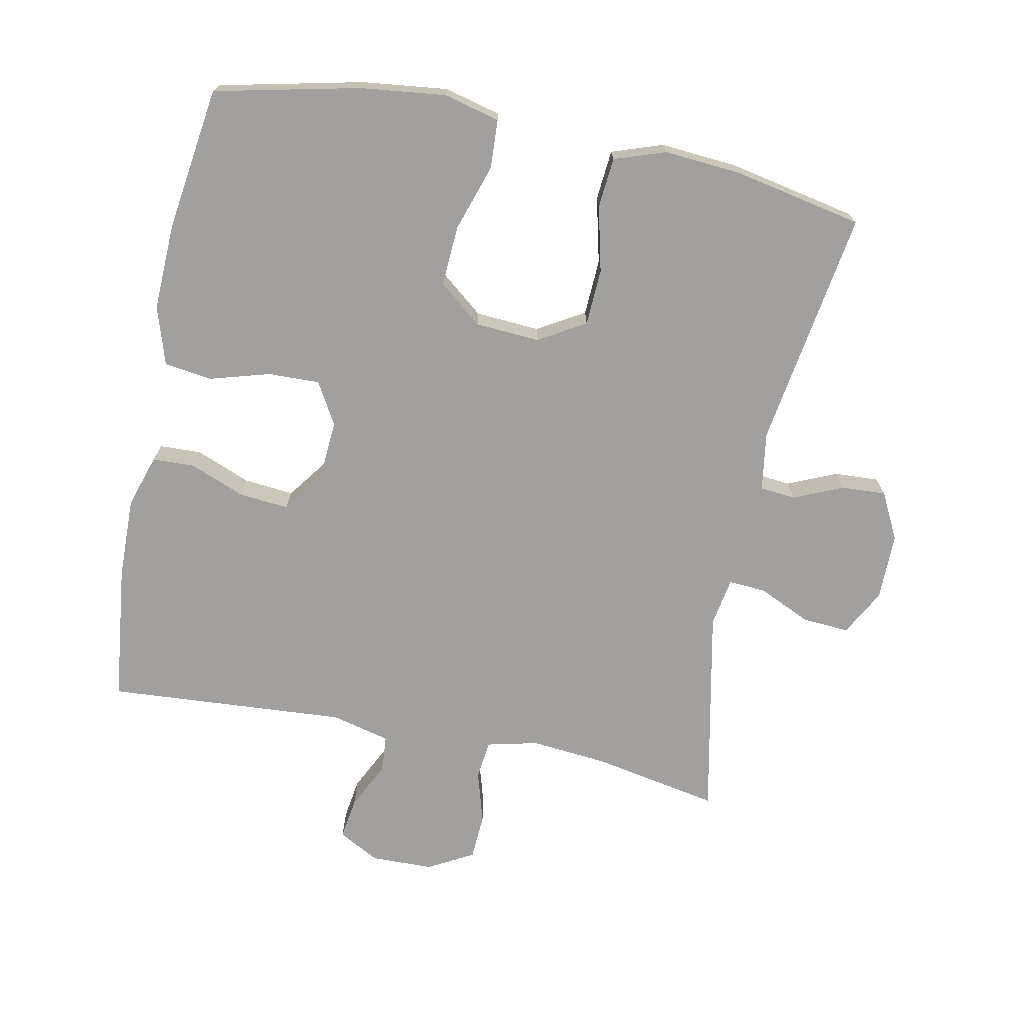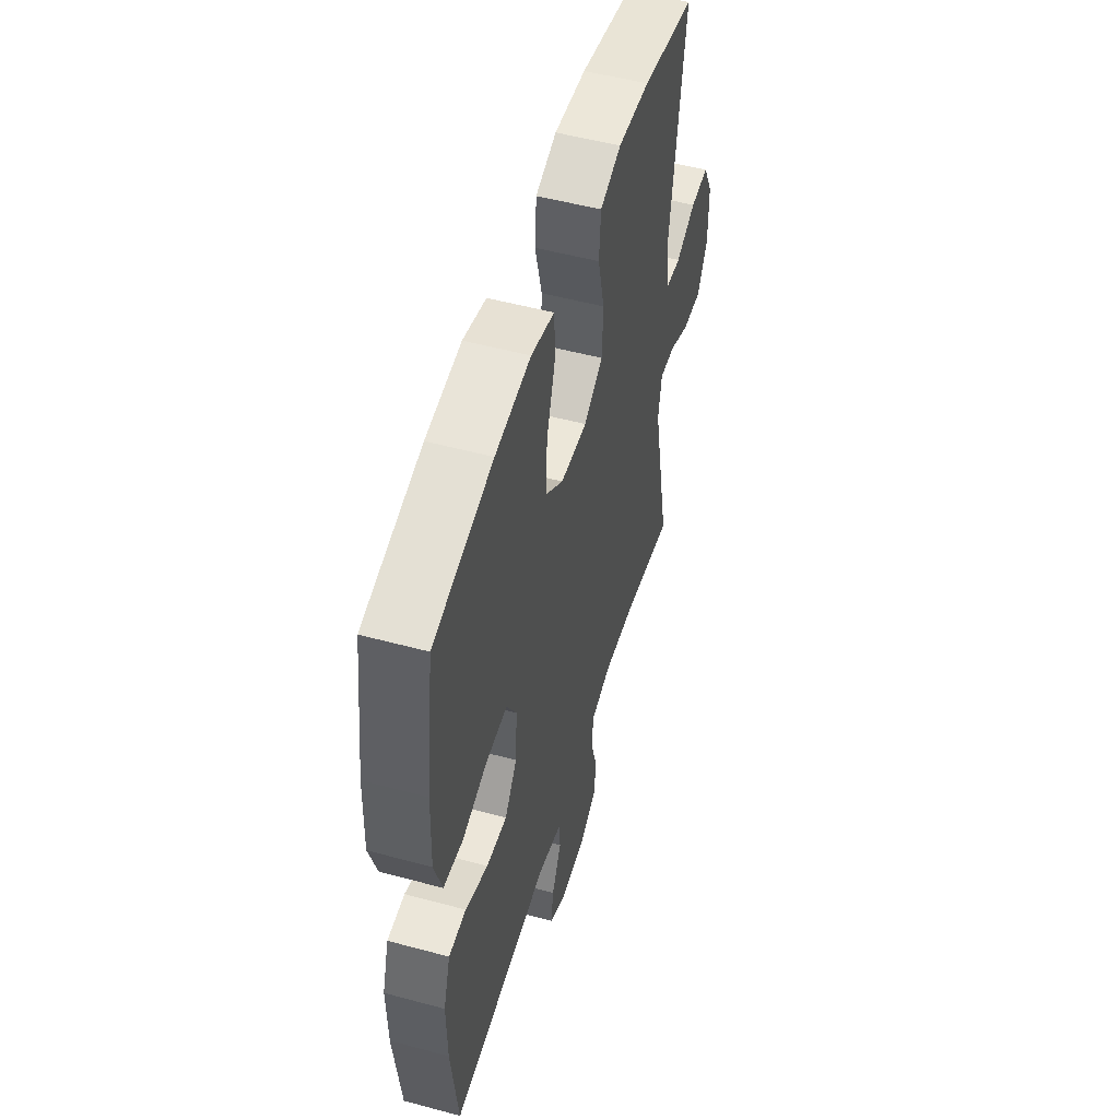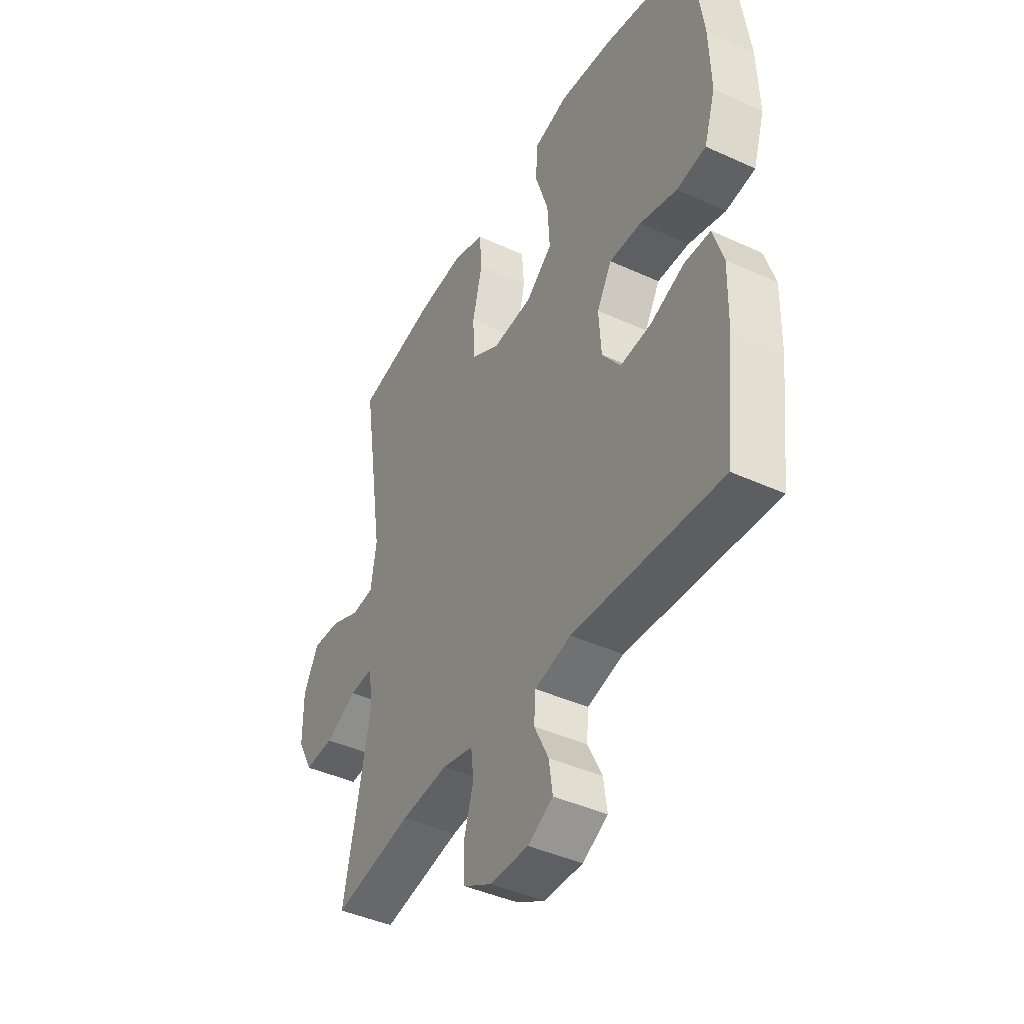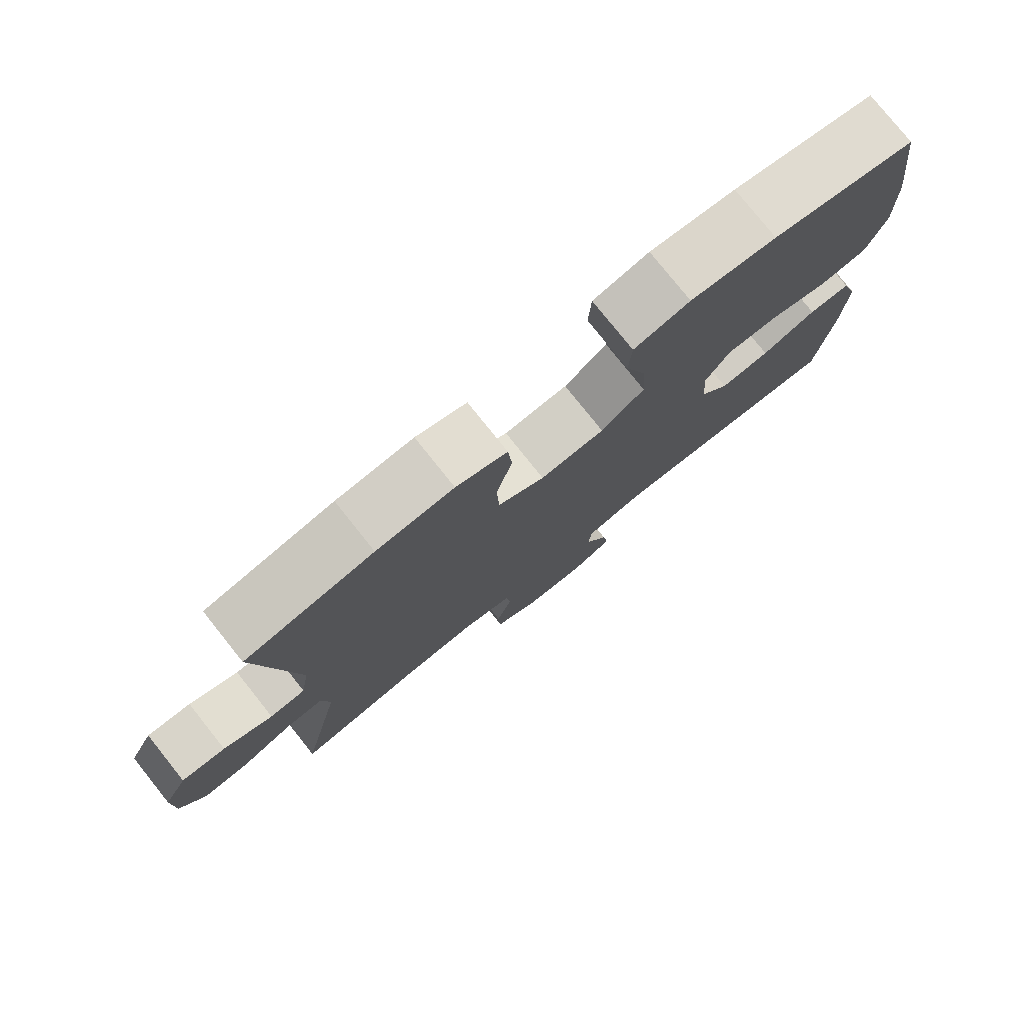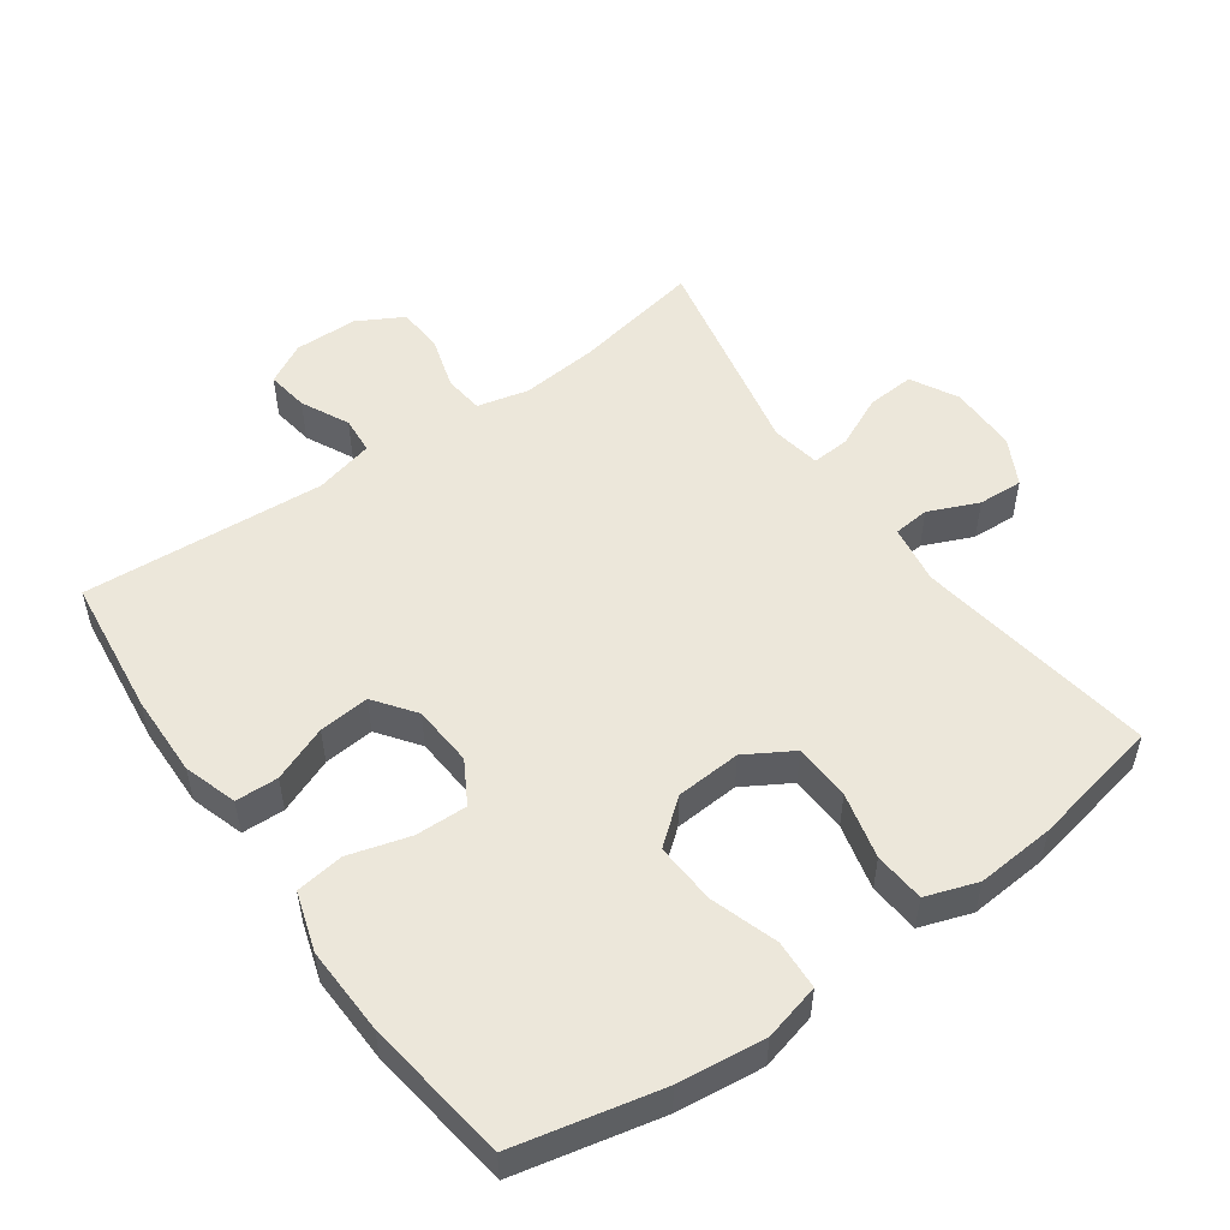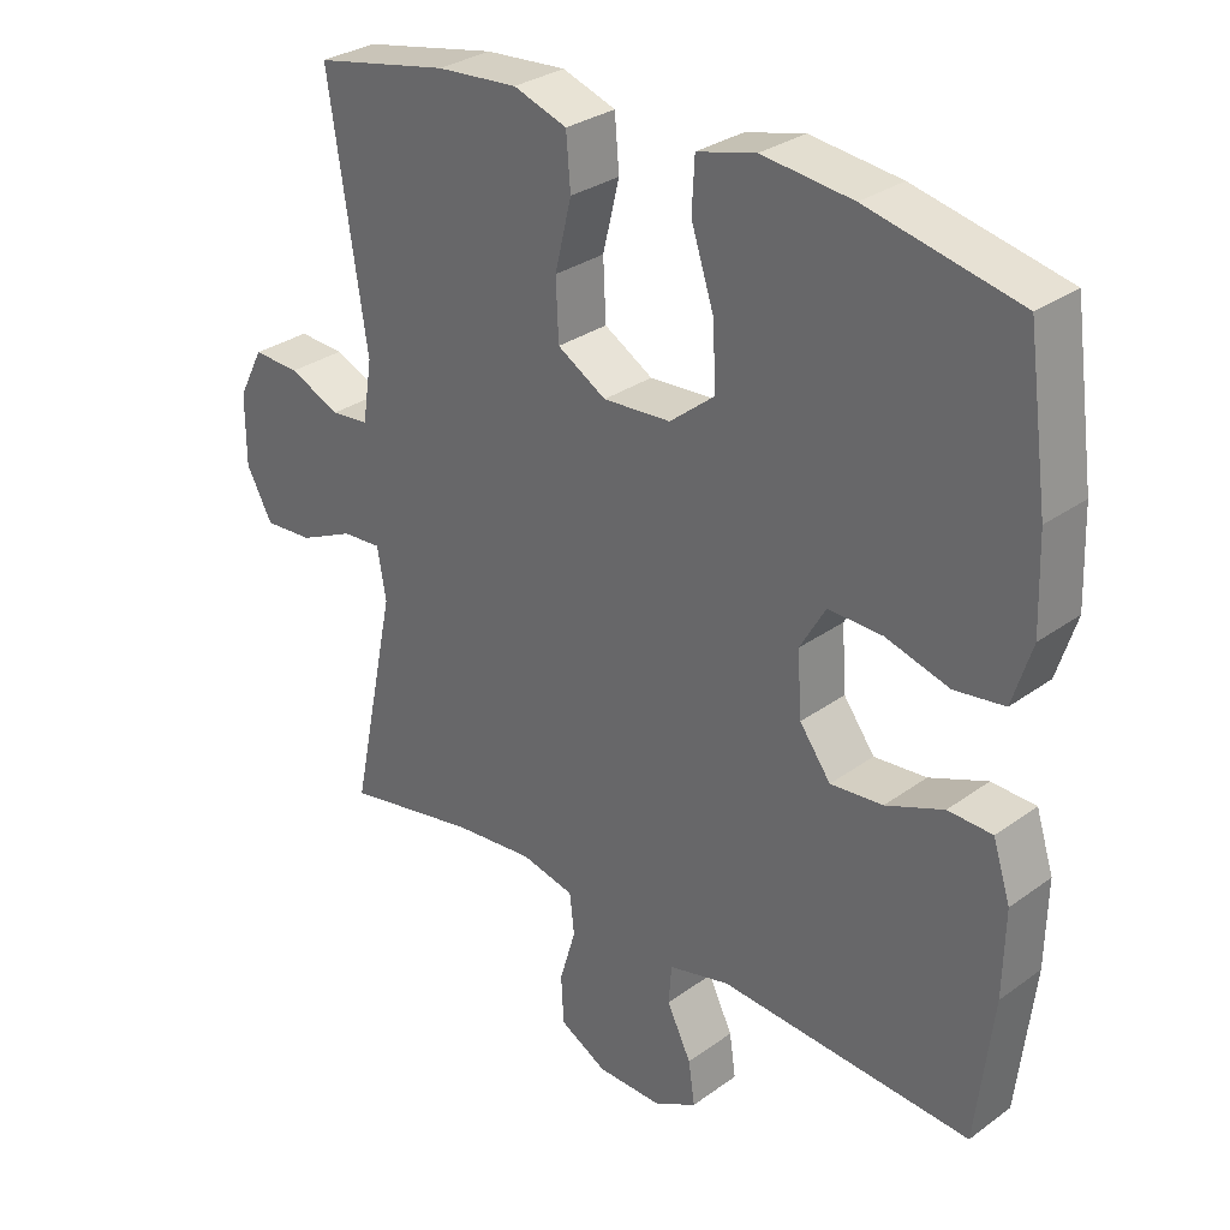
<metadata>
{"format":"obj","ext":"obj","renderer":"f3d","projection":"perspective","resolution":1024,"background":"white","views":[{"elev":-71.8,"azim":-11.5,"up":"+Y"},{"elev":52.0,"azim":-73.7,"up":"+Z"},{"elev":-42.7,"azim":-118.6,"up":"+Z"},{"elev":78.4,"azim":141.4,"up":"+Z"},{"elev":52.7,"azim":-35.5,"up":"+Y"},{"elev":30.2,"azim":-136.3,"up":"+Z"}]}
</metadata>
<code>
o path638
v 0.2895 0.0375 0.5608
v 0.1732 0.0375 0.5695
v 0.09646 0.0375 0.5429
v 0.09023 0.0375 0.4675
v 0.1142 0.0375 0.3693
v 0.1105 0.0375 0.2845
v 0.04034 0.0375 0.2428
v -0.05675 0.0375 0.2489
v -0.1219 0.0375 0.3012
v -0.1167 0.0375 0.3923
v -0.08422 0.0375 0.4924
v -0.08818 0.0375 0.5656
v -0.1724 0.0375 0.5867
v -0.3018 0.0375 0.5713
v -0.5183 0.0375 0.5225
v -0.5481 0.0375 0.3061
v -0.5524 0.0375 0.1756
v -0.5246 0.0375 0.08817
v -0.4531 0.0375 0.07843
v -0.362 0.0375 0.1049
v -0.2847 0.0375 0.107
v -0.2482 0.0375 0.04381
v -0.2544 0.0375 -0.04691
v -0.2991 0.0375 -0.1078
v -0.3742 0.0375 -0.1012
v -0.4569 0.0375 -0.0685
v -0.5205 0.0375 -0.07078
v -0.5456 0.0375 -0.1502
v -0.5429 0.0375 -0.2732
v -0.5183 0.0375 -0.4795
v -0.1574 0.0375 -0.4539
v -0.06929 0.0375 -0.4755
v -0.065 0.0375 -0.5309
v -0.09987 0.0375 -0.6021
v -0.1089 0.0375 -0.6646
v -0.04768 0.0375 -0.6975
v 0.04616 0.0375 -0.6957
v 0.1144 0.0375 -0.6581
v 0.118 0.0375 -0.5884
v 0.09466 0.0375 -0.5102
v 0.1013 0.0375 -0.4518
v 0.1773 0.0375 -0.4336
v 0.2921 0.0375 -0.4439
v 0.4834 0.0375 -0.4795
v 0.418 0.0375 -0.1633
v 0.4304 0.0375 -0.0901
v 0.4867 0.0375 -0.09368
v 0.5652 0.0375 -0.1296
v 0.6357 0.0375 -0.134
v 0.6731 0.0375 -0.0646
v 0.6731 0.0375 0.03664
v 0.637 0.0375 0.1064
v 0.5704 0.0375 0.103
v 0.4963 0.0375 0.07078
v 0.4426 0.0375 0.07581
v 0.4288 0.0375 0.1636
v 0.4834 0.0375 0.5225
v 0.2895 -0.0375 0.5608
v 0.1732 -0.0375 0.5695
v 0.09646 -0.0375 0.5429
v 0.09023 -0.0375 0.4675
v 0.1142 -0.0375 0.3693
v 0.1105 -0.0375 0.2845
v 0.04034 -0.0375 0.2428
v -0.05675 -0.0375 0.2489
v -0.1219 -0.0375 0.3012
v -0.1167 -0.0375 0.3923
v -0.08422 -0.0375 0.4924
v -0.08818 -0.0375 0.5656
v -0.1724 -0.0375 0.5867
v -0.3018 -0.0375 0.5713
v -0.5183 -0.0375 0.5225
v -0.5481 -0.0375 0.3061
v -0.5524 -0.0375 0.1756
v -0.5246 -0.0375 0.08817
v -0.4531 -0.0375 0.07843
v -0.362 -0.0375 0.1049
v -0.2847 -0.0375 0.107
v -0.2482 -0.0375 0.04381
v -0.2544 -0.0375 -0.04691
v -0.2991 -0.0375 -0.1078
v -0.3742 -0.0375 -0.1012
v -0.4569 -0.0375 -0.0685
v -0.5205 -0.0375 -0.07078
v -0.5456 -0.0375 -0.1502
v -0.5429 -0.0375 -0.2732
v -0.5183 -0.0375 -0.4795
v -0.1574 -0.0375 -0.4539
v -0.06929 -0.0375 -0.4755
v -0.065 -0.0375 -0.5309
v -0.09987 -0.0375 -0.6021
v -0.1089 -0.0375 -0.6646
v -0.04768 -0.0375 -0.6975
v 0.04616 -0.0375 -0.6957
v 0.1144 -0.0375 -0.6581
v 0.118 -0.0375 -0.5884
v 0.09466 -0.0375 -0.5102
v 0.1013 -0.0375 -0.4518
v 0.1773 -0.0375 -0.4336
v 0.2921 -0.0375 -0.4439
v 0.4834 -0.0375 -0.4795
v 0.418 -0.0375 -0.1633
v 0.4304 -0.0375 -0.0901
v 0.4867 -0.0375 -0.09368
v 0.5652 -0.0375 -0.1296
v 0.6357 -0.0375 -0.134
v 0.6731 -0.0375 -0.0646
v 0.6731 -0.0375 0.03664
v 0.637 -0.0375 0.1064
v 0.5704 -0.0375 0.103
v 0.4963 -0.0375 0.07078
v 0.4426 -0.0375 0.07581
v 0.4288 -0.0375 0.1636
v 0.4834 -0.0375 0.5225
v 0.6731 0.0375 -0.0646
v 0.6731 0.0375 0.03664
v 0.637 0.0375 0.1064
v 0.637 0.0375 0.1064
v 0.6357 0.0375 -0.134
v 0.6357 0.0375 -0.134
v 0.5704 0.0375 0.103
v 0.5652 0.0375 -0.1296
v 0.4963 0.0375 0.07078
v 0.4867 0.0375 -0.09368
v 0.4426 0.0375 0.07581
v 0.4426 0.0375 0.07581
v 0.4304 0.0375 -0.0901
v 0.4304 0.0375 -0.0901
v 0.4288 0.0375 0.1636
v 0.4834 0.0375 0.5225
v 0.4834 0.0375 0.5225
v 0.4834 0.0375 -0.4795
v 0.4834 0.0375 -0.4795
v 0.418 0.0375 -0.1633
v 0.2921 0.0375 -0.4439
v 0.2895 0.0375 0.5608
v 0.1773 0.0375 -0.4336
v 0.1732 0.0375 0.5695
v 0.1013 0.0375 -0.4518
v 0.1013 0.0375 -0.4518
v 0.09646 0.0375 0.5429
v 0.09646 0.0375 0.5429
v 0.1144 0.0375 -0.6581
v 0.118 0.0375 -0.5884
v 0.09466 0.0375 -0.5102
v 0.04616 0.0375 -0.6957
v 0.1142 0.0375 0.3693
v 0.1105 0.0375 0.2845
v 0.09023 0.0375 0.4675
v 0.04034 0.0375 0.2428
v -0.04768 0.0375 -0.6975
v -0.05675 0.0375 0.2489
v -0.1089 0.0375 -0.6646
v -0.1089 0.0375 -0.6646
v -0.1219 0.0375 0.3012
v -0.09987 0.0375 -0.6021
v -0.065 0.0375 -0.5309
v -0.06929 0.0375 -0.4755
v -0.06929 0.0375 -0.4755
v -0.1574 0.0375 -0.4539
v -0.1167 0.0375 0.3923
v -0.08422 0.0375 0.4924
v -0.08818 0.0375 0.5656
v -0.08818 0.0375 0.5656
v -0.1724 0.0375 0.5867
v -0.2482 0.0375 0.04381
v -0.2544 0.0375 -0.04691
v -0.3018 0.0375 0.5713
v -0.2847 0.0375 0.107
v -0.2847 0.0375 0.107
v -0.2991 0.0375 -0.1078
v -0.362 0.0375 0.1049
v -0.3742 0.0375 -0.1012
v -0.4531 0.0375 0.07843
v -0.4569 0.0375 -0.0685
v -0.5183 0.0375 -0.4795
v -0.5183 0.0375 -0.4795
v -0.5246 0.0375 0.08817
v -0.5246 0.0375 0.08817
v -0.5205 0.0375 -0.07078
v -0.5205 0.0375 -0.07078
v -0.5183 0.0375 0.5225
v -0.5183 0.0375 0.5225
v -0.5456 0.0375 -0.1502
v -0.5524 0.0375 0.1756
v -0.5429 0.0375 -0.2732
v -0.5481 0.0375 0.3061
v 0.6731 -0.0375 -0.0646
v 0.6731 -0.0375 0.03664
v 0.637 -0.0375 0.1064
v 0.637 -0.0375 0.1064
v 0.6357 -0.0375 -0.134
v 0.6357 -0.0375 -0.134
v 0.5704 -0.0375 0.103
v 0.5652 -0.0375 -0.1296
v 0.4963 -0.0375 0.07078
v 0.4867 -0.0375 -0.09368
v 0.4426 -0.0375 0.07581
v 0.4426 -0.0375 0.07581
v 0.4304 -0.0375 -0.0901
v 0.4304 -0.0375 -0.0901
v 0.4288 -0.0375 0.1636
v 0.4834 -0.0375 0.5225
v 0.4834 -0.0375 0.5225
v 0.4834 -0.0375 -0.4795
v 0.4834 -0.0375 -0.4795
v 0.418 -0.0375 -0.1633
v 0.2921 -0.0375 -0.4439
v 0.2895 -0.0375 0.5608
v 0.1773 -0.0375 -0.4336
v 0.1732 -0.0375 0.5695
v 0.1013 -0.0375 -0.4518
v 0.1013 -0.0375 -0.4518
v 0.09646 -0.0375 0.5429
v 0.09646 -0.0375 0.5429
v 0.1144 -0.0375 -0.6581
v 0.118 -0.0375 -0.5884
v 0.09466 -0.0375 -0.5102
v 0.04616 -0.0375 -0.6957
v 0.1142 -0.0375 0.3693
v 0.1105 -0.0375 0.2845
v 0.09023 -0.0375 0.4675
v 0.04034 -0.0375 0.2428
v -0.04768 -0.0375 -0.6975
v -0.05675 -0.0375 0.2489
v -0.1089 -0.0375 -0.6646
v -0.1089 -0.0375 -0.6646
v -0.1219 -0.0375 0.3012
v -0.09987 -0.0375 -0.6021
v -0.065 -0.0375 -0.5309
v -0.06929 -0.0375 -0.4755
v -0.06929 -0.0375 -0.4755
v -0.1574 -0.0375 -0.4539
v -0.1167 -0.0375 0.3923
v -0.08422 -0.0375 0.4924
v -0.08818 -0.0375 0.5656
v -0.08818 -0.0375 0.5656
v -0.1724 -0.0375 0.5867
v -0.2482 -0.0375 0.04381
v -0.2544 -0.0375 -0.04691
v -0.3018 -0.0375 0.5713
v -0.2847 -0.0375 0.107
v -0.2847 -0.0375 0.107
v -0.2991 -0.0375 -0.1078
v -0.362 -0.0375 0.1049
v -0.3742 -0.0375 -0.1012
v -0.4531 -0.0375 0.07843
v -0.4569 -0.0375 -0.0685
v -0.5183 -0.0375 -0.4795
v -0.5183 -0.0375 -0.4795
v -0.5246 -0.0375 0.08817
v -0.5246 -0.0375 0.08817
v -0.5205 -0.0375 -0.07078
v -0.5205 -0.0375 -0.07078
v -0.5183 -0.0375 0.5225
v -0.5183 -0.0375 0.5225
v -0.5456 -0.0375 -0.1502
v -0.5524 -0.0375 0.1756
v -0.5429 -0.0375 -0.2732
v -0.5481 -0.0375 0.3061
f 238 241 234
f 217 219 216
f 240 210 207
f 197 195 196
f 223 239 240
f 220 221 202
f 245 258 247
f 245 228 260
f 188 195 192
f 223 200 198
f 259 246 257
f 231 230 218
f 224 229 226
f 257 248 253
f 188 196 195
f 223 240 207
f 260 228 241
f 223 207 200
f 223 198 221
f 198 200 196
f 196 189 194
f 220 211 222
f 236 238 235
f 212 240 231
f 217 230 219
f 211 220 209
f 207 208 205
f 212 231 218
f 202 221 198
f 244 246 259
f 229 219 230
f 207 210 208
f 214 222 211
f 246 248 257
f 228 242 225
f 235 238 234
f 196 188 189
f 233 259 249
f 234 241 228
f 260 258 245
f 242 228 245
f 231 240 233
f 194 189 190
f 225 239 223
f 255 260 241
f 218 230 217
f 196 200 197
f 219 229 224
f 209 202 203
f 247 258 251
f 209 220 202
f 239 225 242
f 233 244 259
f 233 240 244
f 210 240 212
f 50 51 108 107
f 51 118 191 108
f 120 50 107 193
f 52 53 110 109
f 48 49 106 105
f 53 54 111 110
f 47 48 105 104
f 54 126 199 111
f 128 47 104 201
f 56 131 204 113
f 55 56 113 112
f 133 45 102 206
f 45 46 103 102
f 43 44 101 100
f 57 1 58 114
f 42 43 100 99
f 1 2 59 58
f 140 42 99 213
f 2 142 215 59
f 38 39 96 95
f 39 40 97 96
f 37 38 95 94
f 5 6 63 62
f 4 5 62 61
f 3 4 61 60
f 6 7 64 63
f 40 41 98 97
f 36 37 94 93
f 7 8 65 64
f 154 36 93 227
f 8 9 66 65
f 34 35 92 91
f 33 34 91 90
f 159 33 90 232
f 31 32 89 88
f 10 11 68 67
f 11 164 237 68
f 12 13 70 69
f 9 10 67 66
f 22 23 80 79
f 13 14 71 70
f 170 22 79 243
f 23 24 81 80
f 20 21 78 77
f 24 25 82 81
f 19 20 77 76
f 25 26 83 82
f 177 31 88 250
f 179 19 76 252
f 26 181 254 83
f 14 183 256 71
f 27 28 85 84
f 17 18 75 74
f 29 30 87 86
f 28 29 86 85
f 16 17 74 73
f 15 16 73 72
f 165 161 168
f 144 143 146
f 167 134 137
f 124 123 122
f 150 167 166
f 147 129 148
f 172 174 185
f 172 187 155
f 115 119 122
f 150 125 127
f 186 184 173
f 158 145 157
f 151 153 156
f 184 180 175
f 115 122 123
f 150 134 167
f 187 168 155
f 150 127 134
f 150 148 125
f 125 123 127
f 123 121 116
f 147 149 138
f 163 162 165
f 139 158 167
f 144 146 157
f 138 136 147
f 134 132 135
f 139 145 158
f 129 125 148
f 171 186 173
f 156 157 146
f 134 135 137
f 141 138 149
f 173 184 175
f 155 152 169
f 162 161 165
f 123 116 115
f 160 176 186
f 161 155 168
f 187 172 185
f 169 172 155
f 158 160 167
f 121 117 116
f 152 150 166
f 182 168 187
f 145 144 157
f 123 124 127
f 146 151 156
f 136 130 129
f 174 178 185
f 136 129 147
f 166 169 152
f 160 186 171
f 160 171 167
f 137 139 167

</code>
